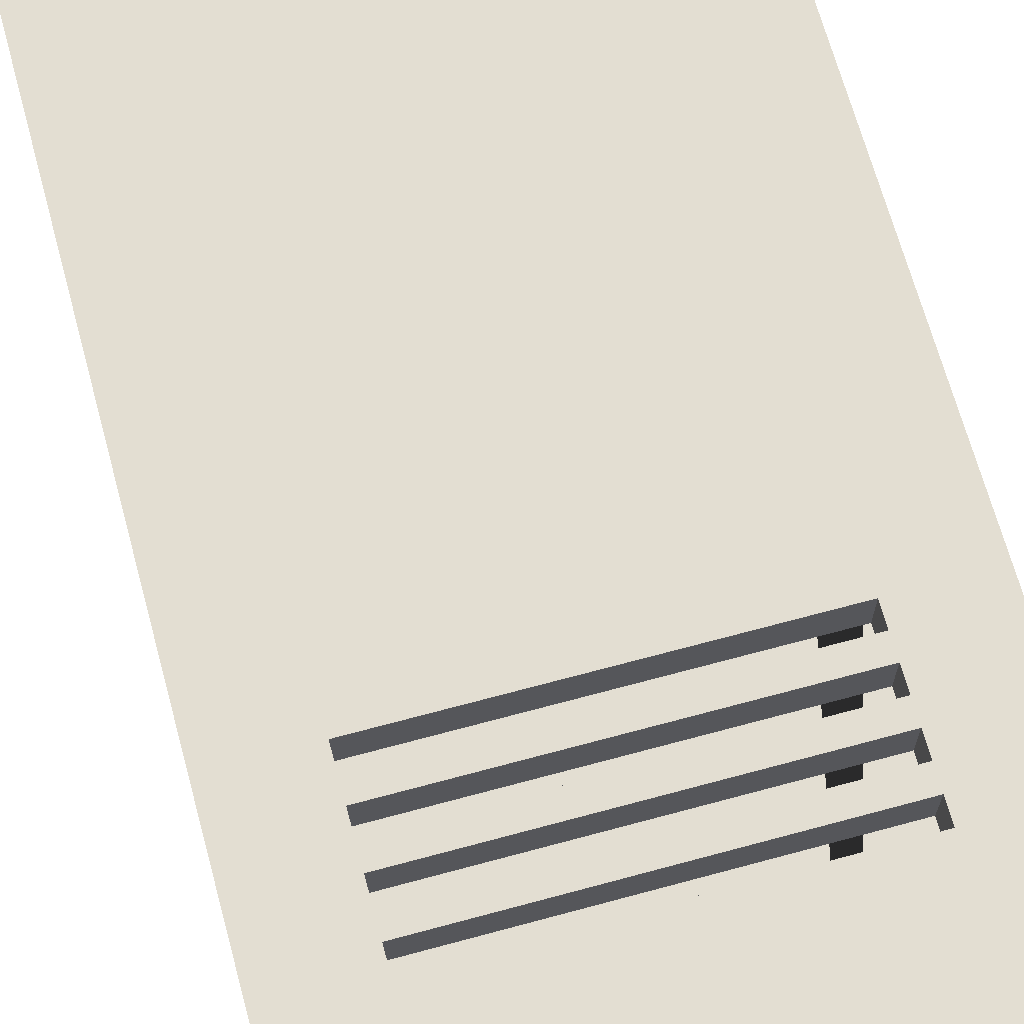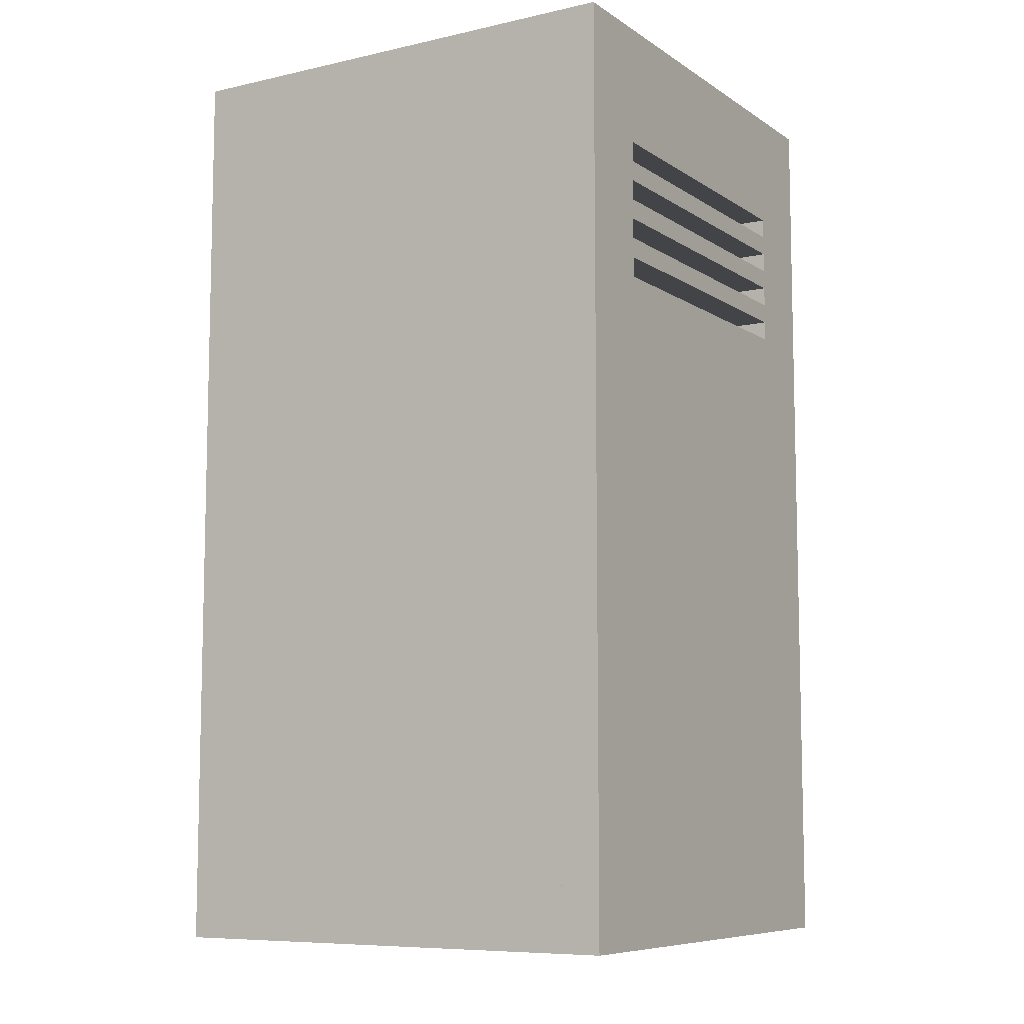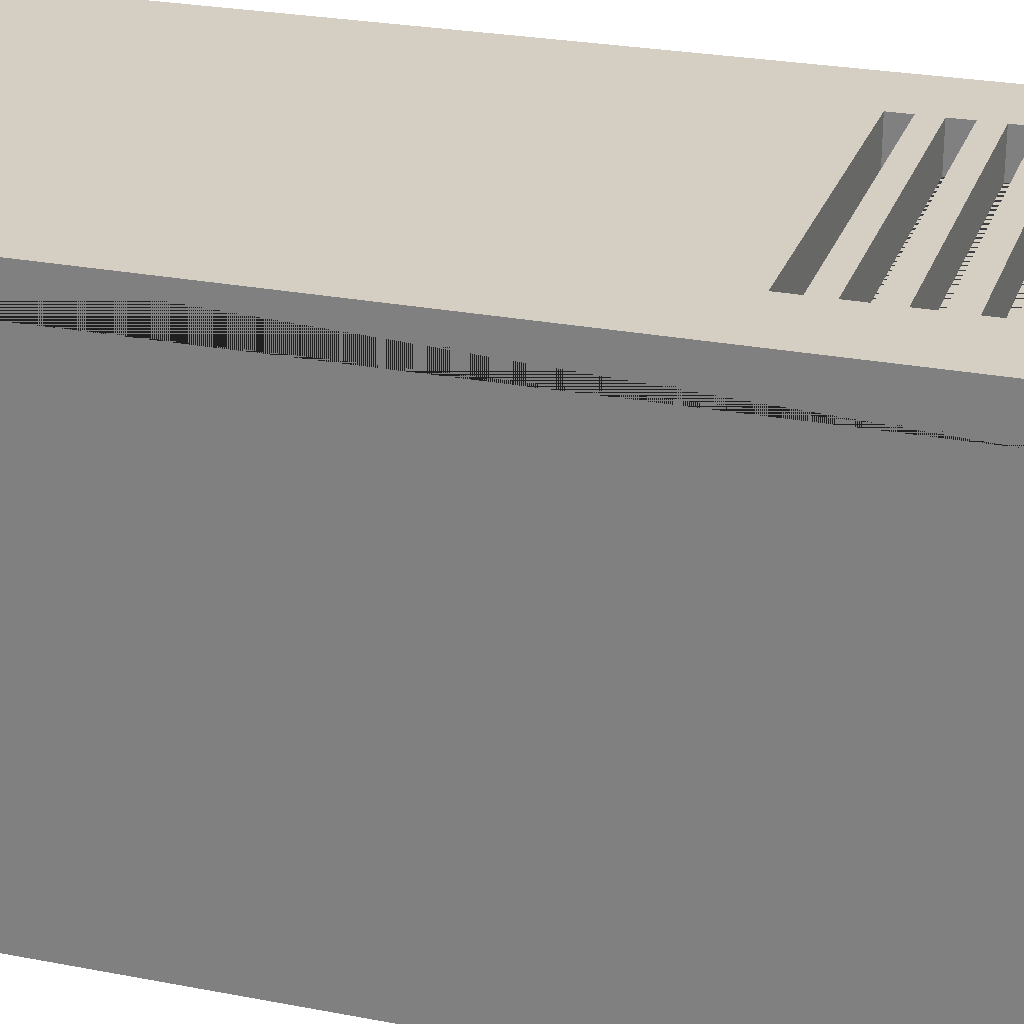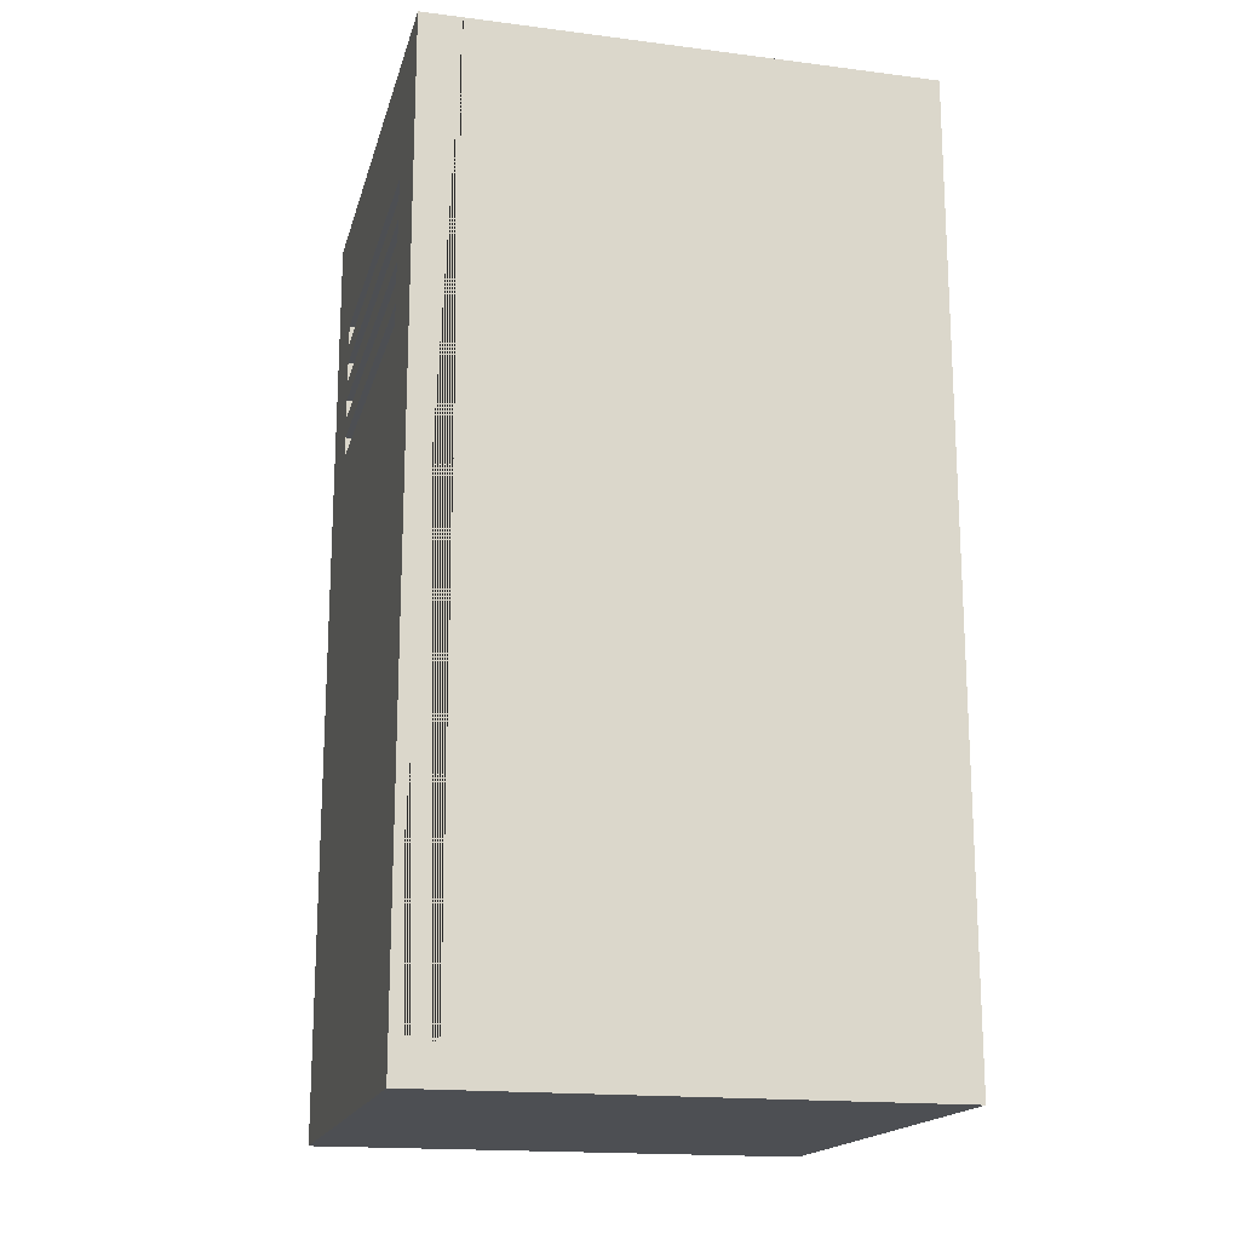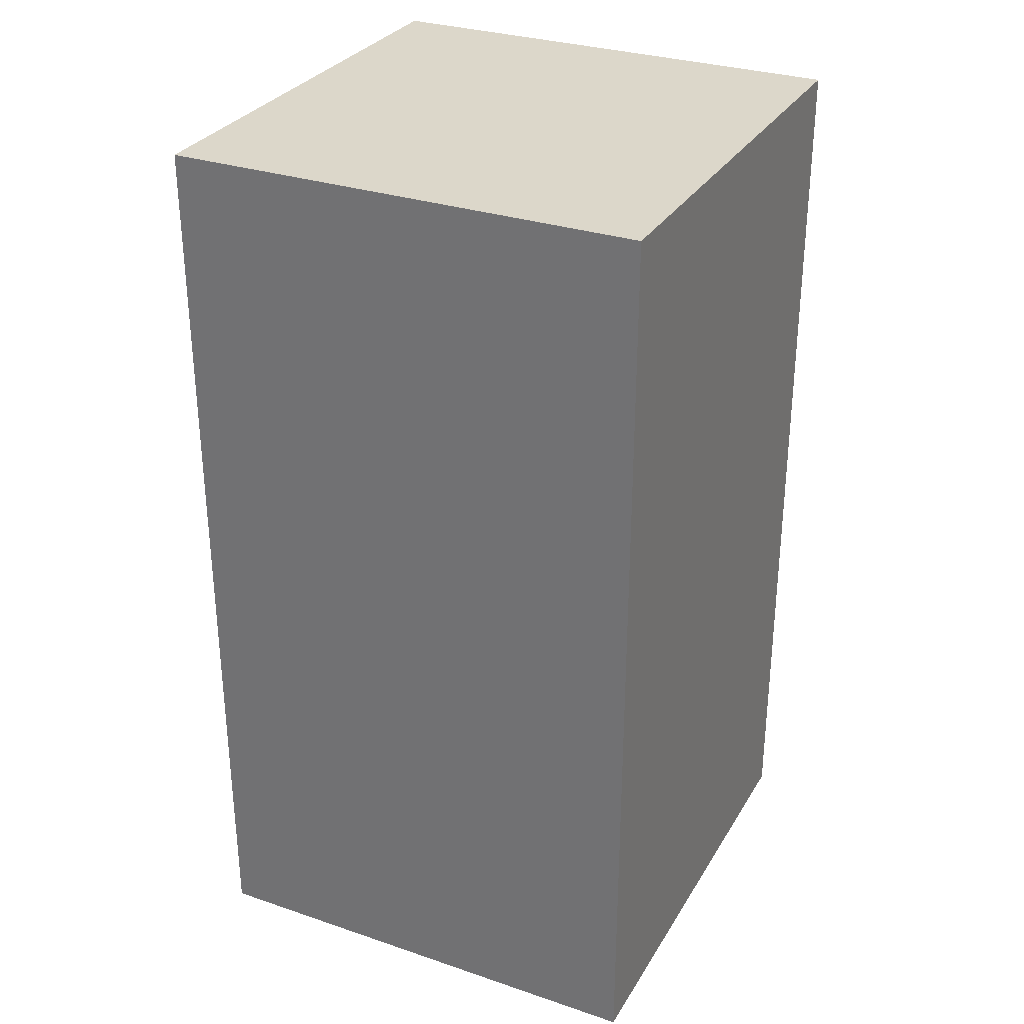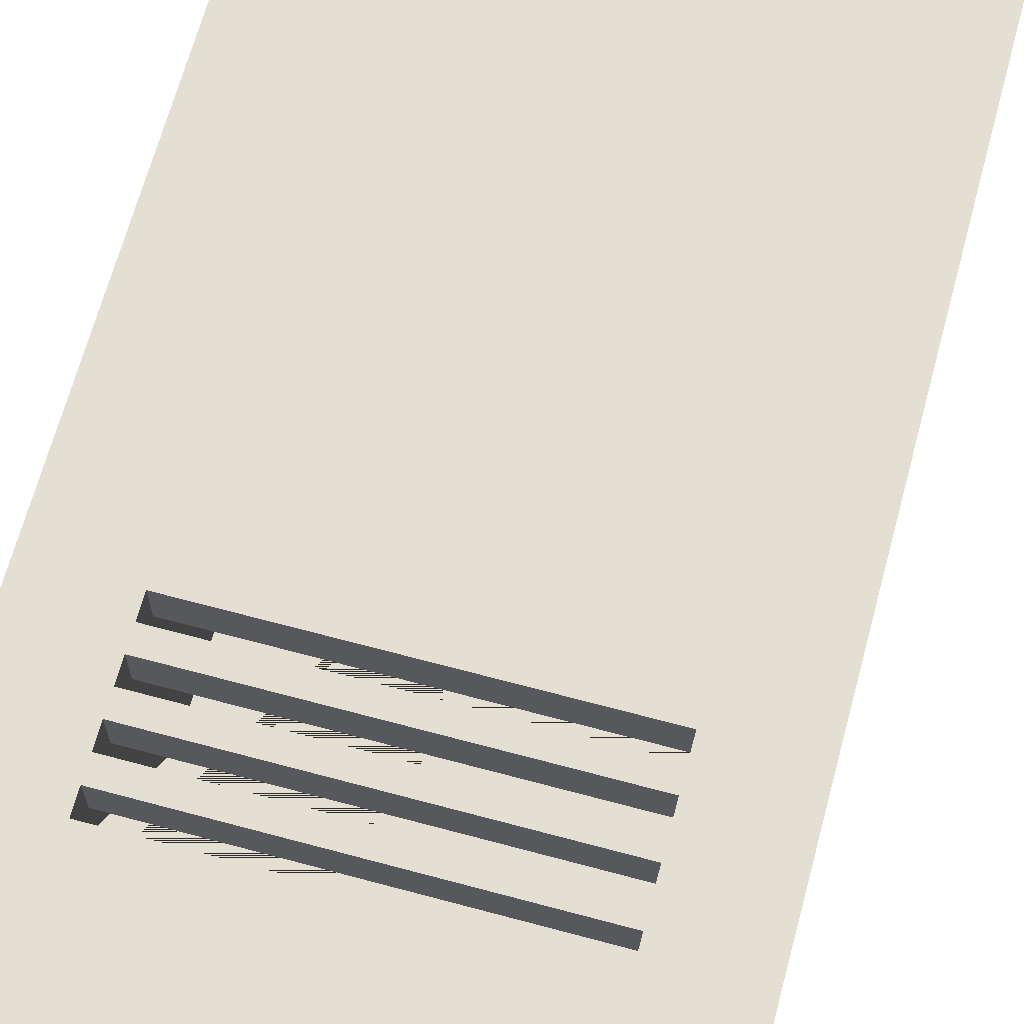
<metadata>
{"format":"obj","ext":"obj","renderer":"f3d","projection":"perspective","resolution":1024,"background":"white","views":[{"elev":67.7,"azim":164.8,"up":"+Z"},{"elev":-8.3,"azim":-58.7,"up":"+Y"},{"elev":25.8,"azim":107.2,"up":"+Z"},{"elev":-17.6,"azim":76.0,"up":"+Y"},{"elev":30.6,"azim":-154.1,"up":"+Y"},{"elev":66.7,"azim":-164.9,"up":"+Z"}]}
</metadata>
<code>
g Mesh1 Group1 Model
v 1.2 0 -0
v 0 0 -0
v 0 0 -1.2
v 1.2 0 -1.2
f 1 2 3 4
v 1.2 0.1 -0
v 0 0.1 -0
f 2 1 5 6
v 1.2 2.3 -1.2
v 1.2 2.3 -0.1
v 1.2 0.1 -0.1
f 1 4 7 8 9 5
v 0 2.3 -1.2
f 4 3 10 7
v 0 0.1 -0.1
v 0 2.3 -0.1
f 3 2 6 11 12 10
v 1.1 0.1 -0.1
v 0.1 0.1 -0.1
f 5 9 13 14 11 6
v 1.1 2.3 -0.1
v 1.1 2.2 -0.1
f 13 9 8 15 16
f 12 15 8 7 10
v 0.1 2.2 -0.1
f 11 14 17 16 15 12
v 0.1 0.1 -1.1
v 0.1 2.2 -1.1
f 18 19 17 14
v 1.1 0.1 -1.1
v 1.1 2.2 -1.1
f 20 21 19 18
f 20 13 16 21
f 13 20 18 14
f 17 19 21 16
g Mesh2 Group2 Model
v 0.2 2 -0
v 0.2 1.95 -0
v 0.2 1.95 -0.1
v 0.2 2 -0.1
f 22 23 24 25
v 0 2.3 -0
f 26 23 22
v 0.2 1.9 -0
f 26 27 23
v 0.2 1.85 -0
f 26 28 27
v 0.2 1.8 -0
f 26 29 28
v 0.2 1.75 -0
f 26 30 29
v 0.2 1.7 -0
f 26 31 30
v 0.2 1.65 -0
f 26 32 31
f 6 32 26
v 1 1.65 -0
f 32 6 33
f 5 33 6
v 1.2 2.3 -0
f 33 5 34
f 5 9 8 34
f 9 5 6 11
f 11 6 26 12
f 34 8 12 26
v 1 2 -0.1
f 8 35 12
v 1 1.95 -0.1
f 8 36 35
v 1 1.9 -0.1
f 8 37 36
v 1 1.85 -0.1
f 8 38 37
v 1 1.8 -0.1
f 8 39 38
v 1 1.75 -0.1
f 8 40 39
v 1 1.7 -0.1
f 8 41 40
v 1 1.65 -0.1
f 8 42 41
f 9 42 8
v 0.2 1.65 -0.1
f 42 9 43
f 11 43 9
f 43 11 12
v 0.2 1.7 -0.1
f 43 12 44
v 0.2 1.75 -0.1
f 44 12 45
v 0.2 1.8 -0.1
f 45 12 46
v 0.2 1.85 -0.1
f 46 12 47
v 0.2 1.9 -0.1
f 47 12 48
f 48 12 24
f 24 12 25
f 25 12 35
v 1 2 -0
f 49 22 25 35
f 49 34 22
v 1 1.95 -0
f 50 34 49
v 1 1.9 -0
f 51 34 50
v 1 1.85 -0
f 52 34 51
v 1 1.8 -0
f 53 34 52
v 1 1.75 -0
f 54 34 53
v 1 1.7 -0
f 55 34 54
f 33 34 55
f 33 55 41 42
f 55 31 44 41
f 55 54 31
f 30 31 54
f 30 54 40 45
f 54 53 39 40
f 53 29 46 39
f 53 52 29
f 28 29 52
f 28 52 38 47
f 52 51 37 38
f 51 27 48 37
f 51 50 27
f 23 27 50
f 23 50 36 24
f 50 49 35 36
f 36 37 24
f 48 24 37
f 27 28 47 48
f 38 39 47
f 46 47 39
f 29 30 45 46
f 40 41 45
f 44 45 41
f 31 32 43 44
f 32 33 42 43
f 26 22 34

</code>
